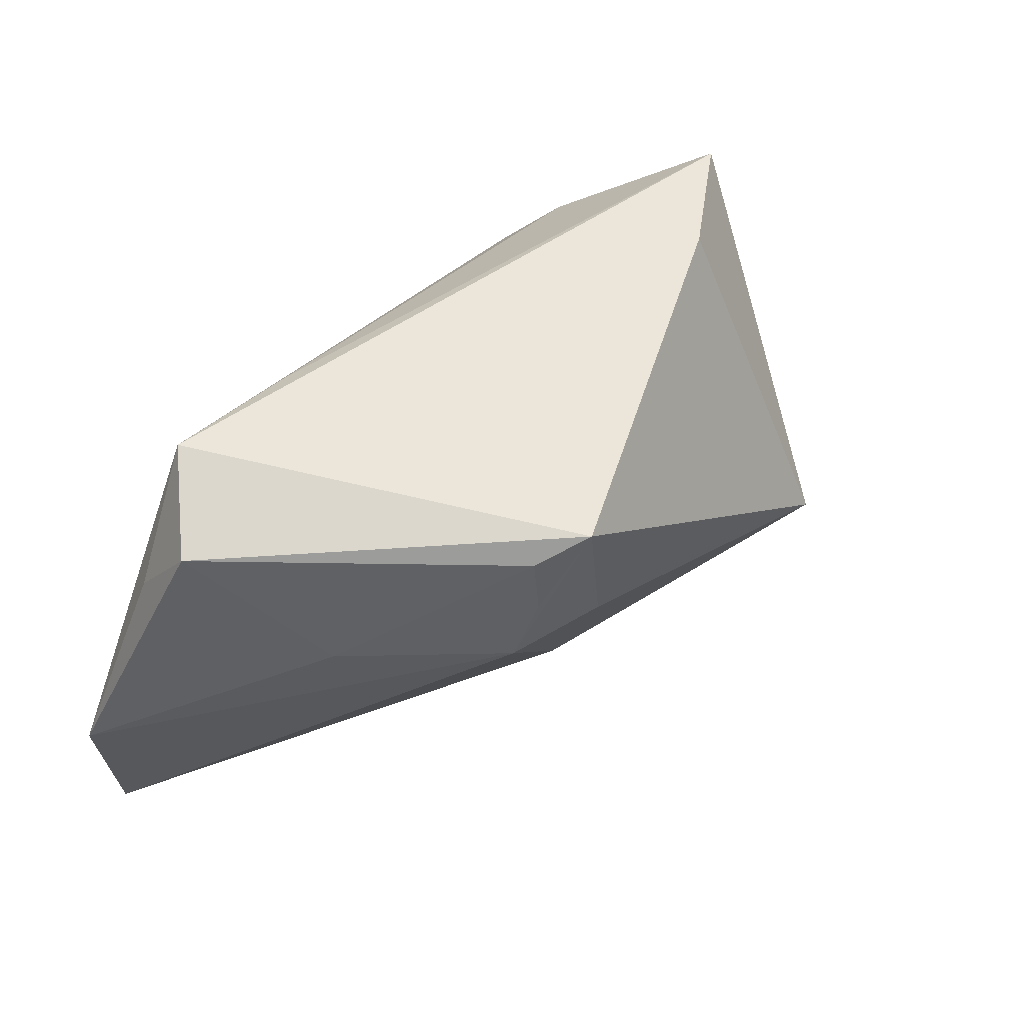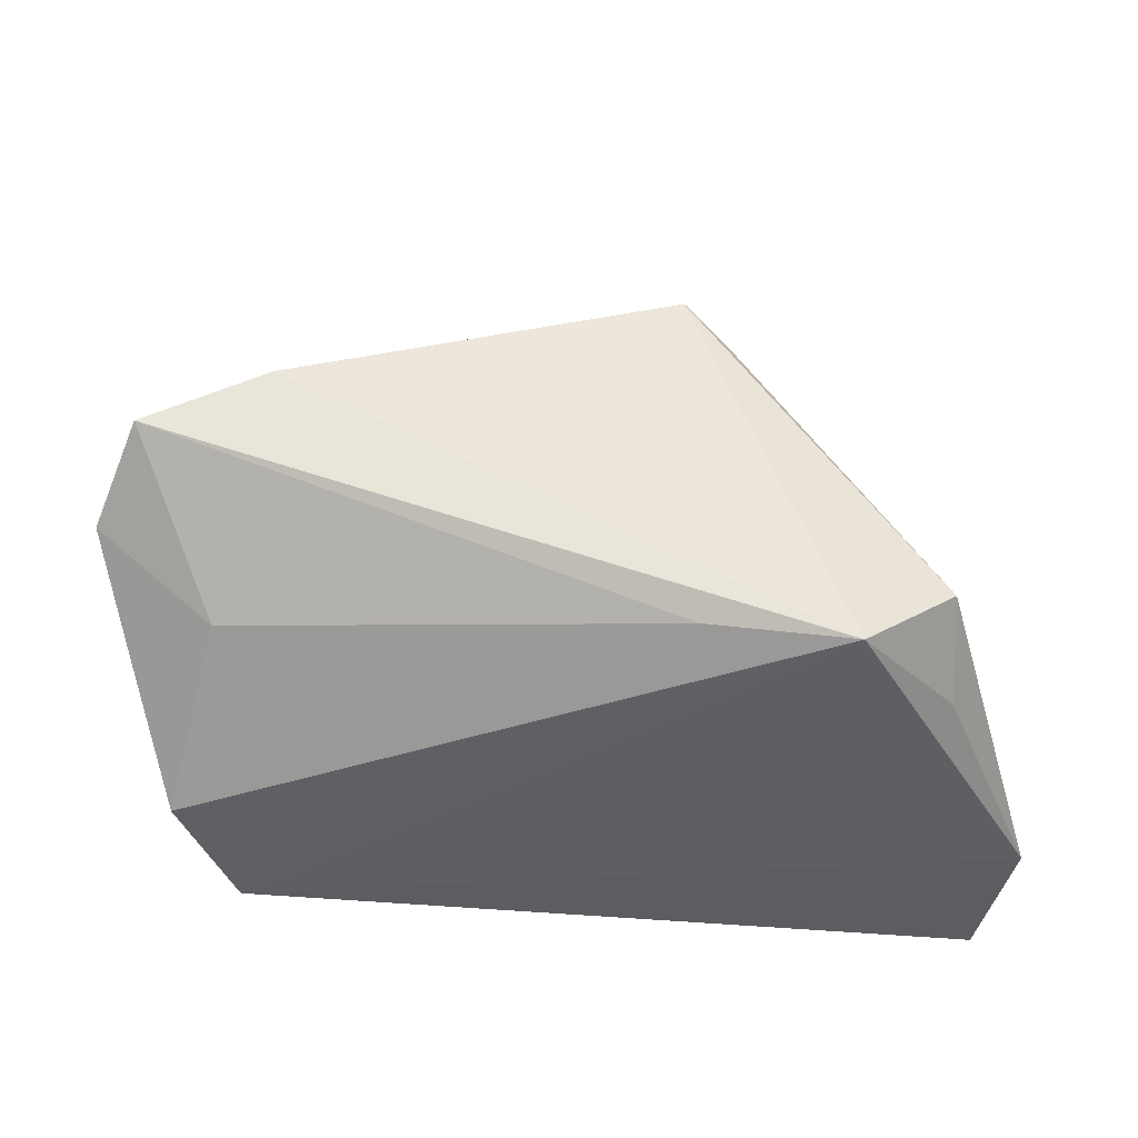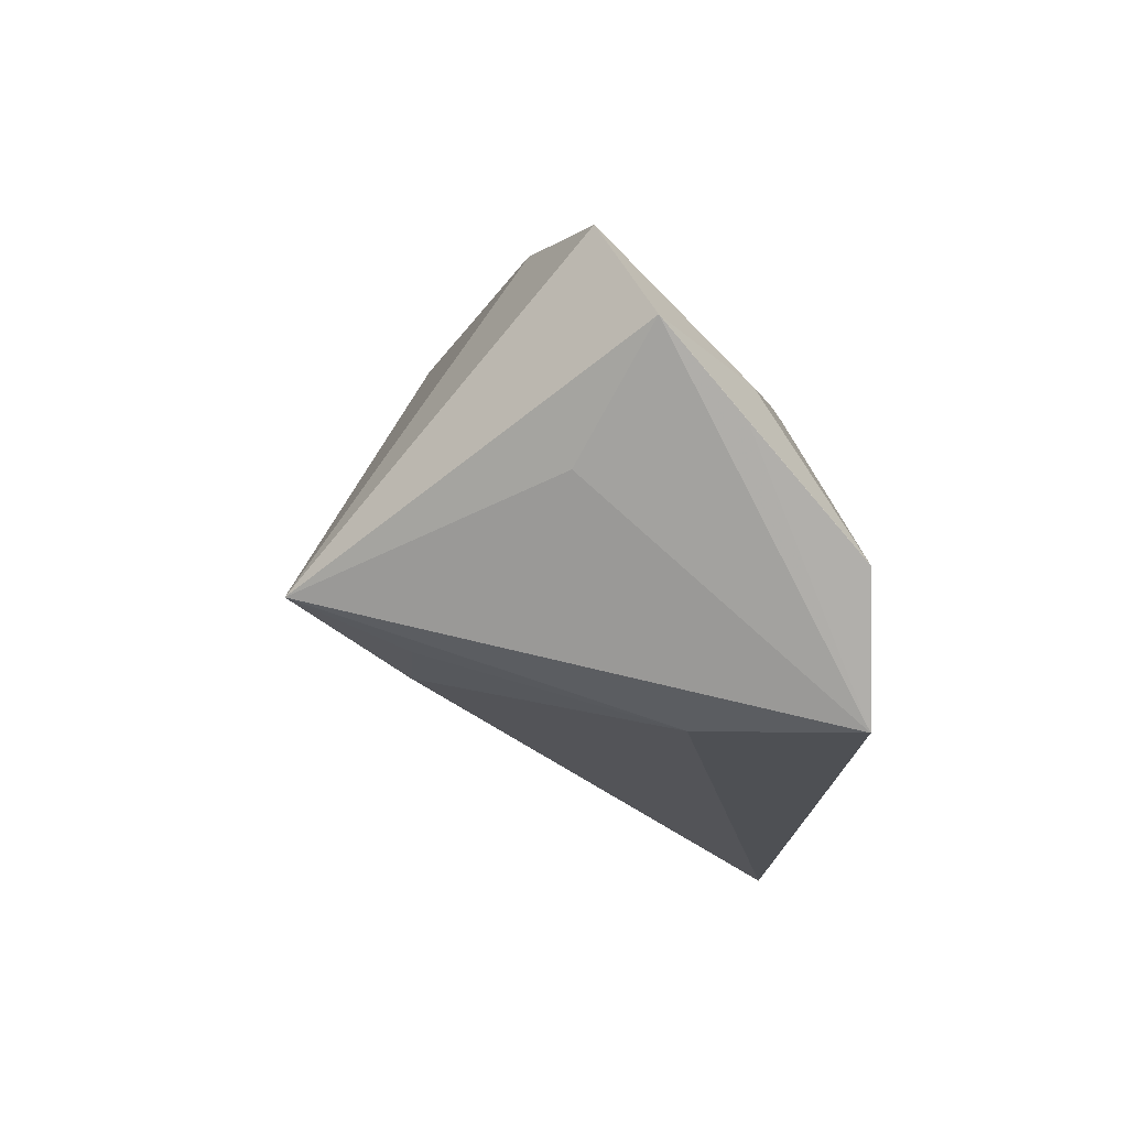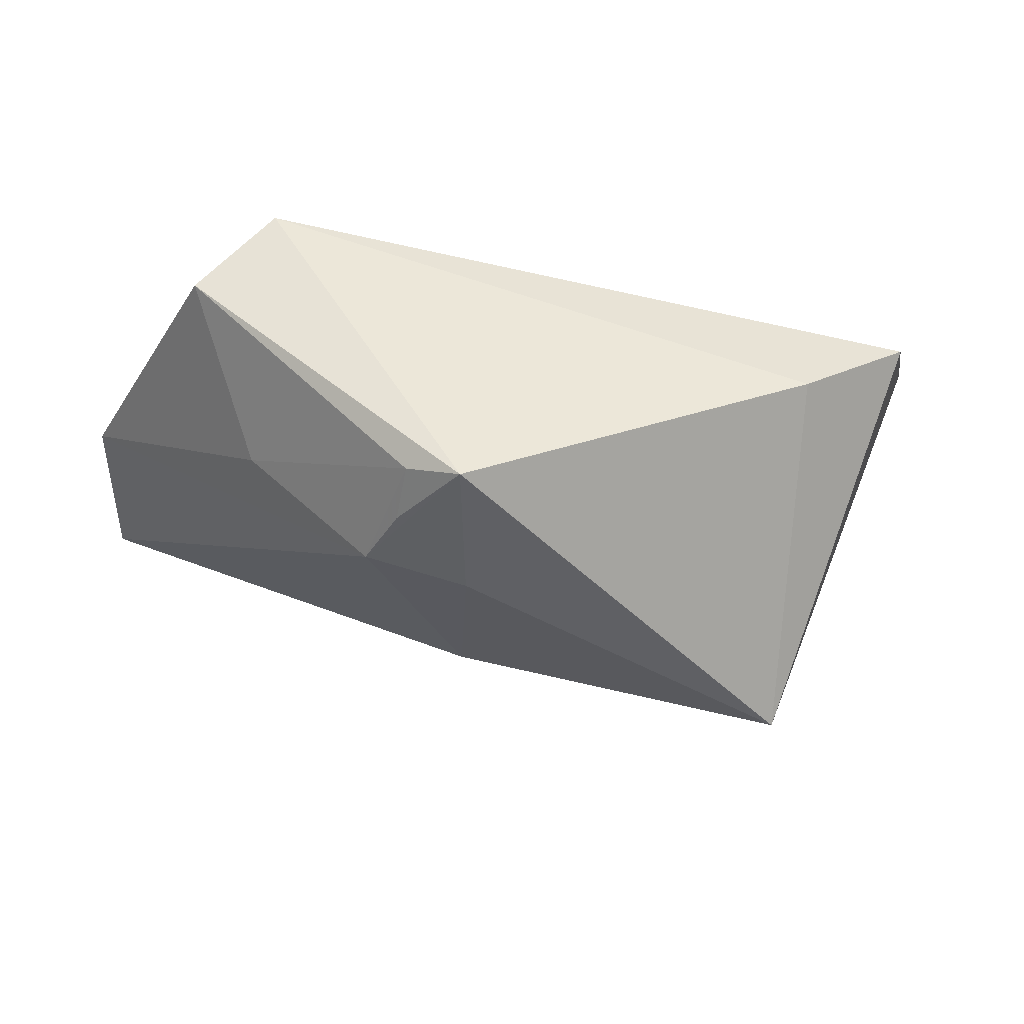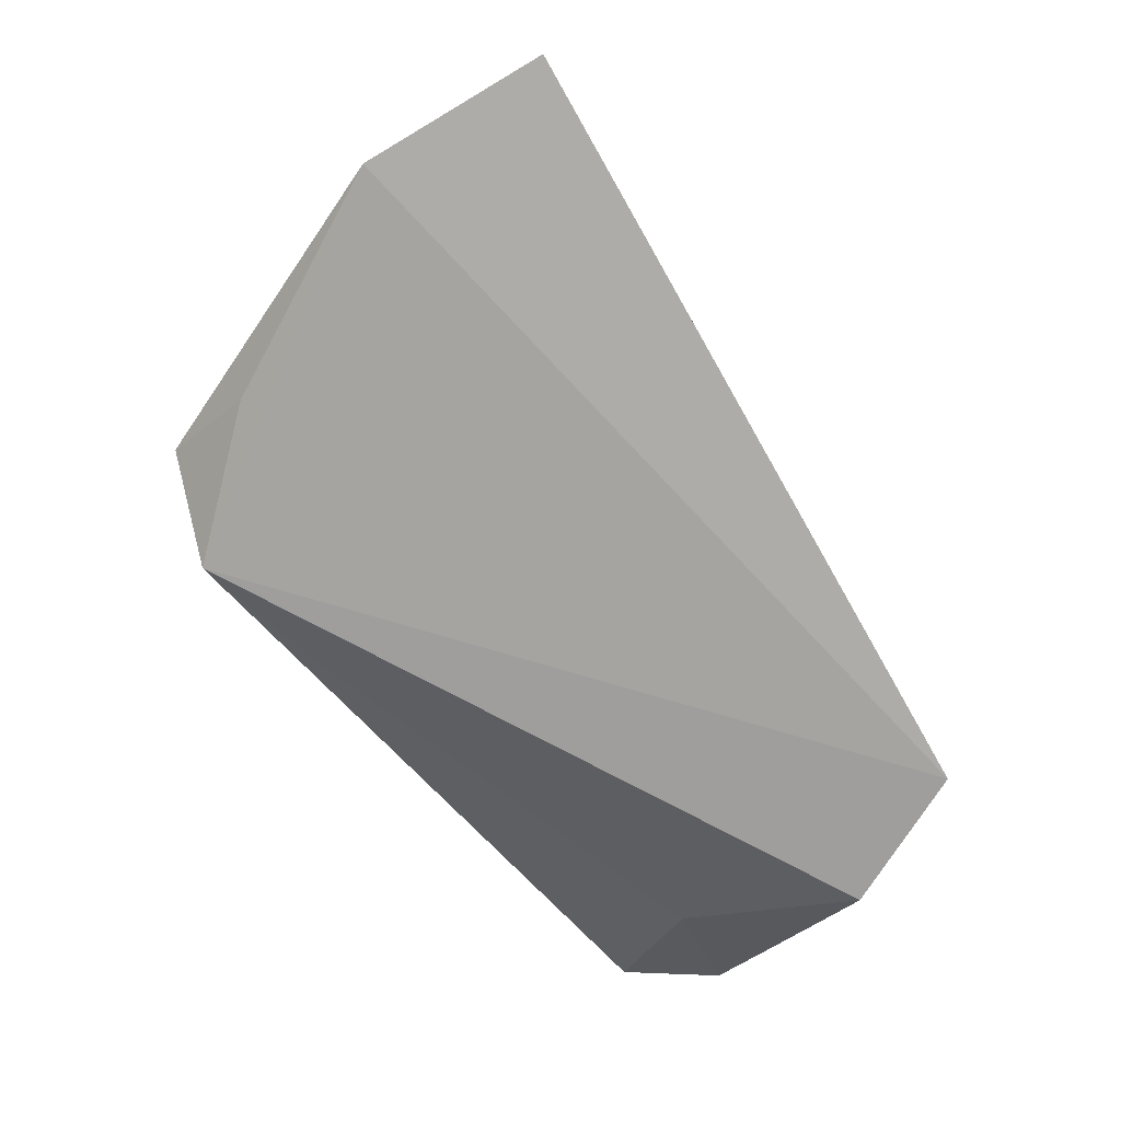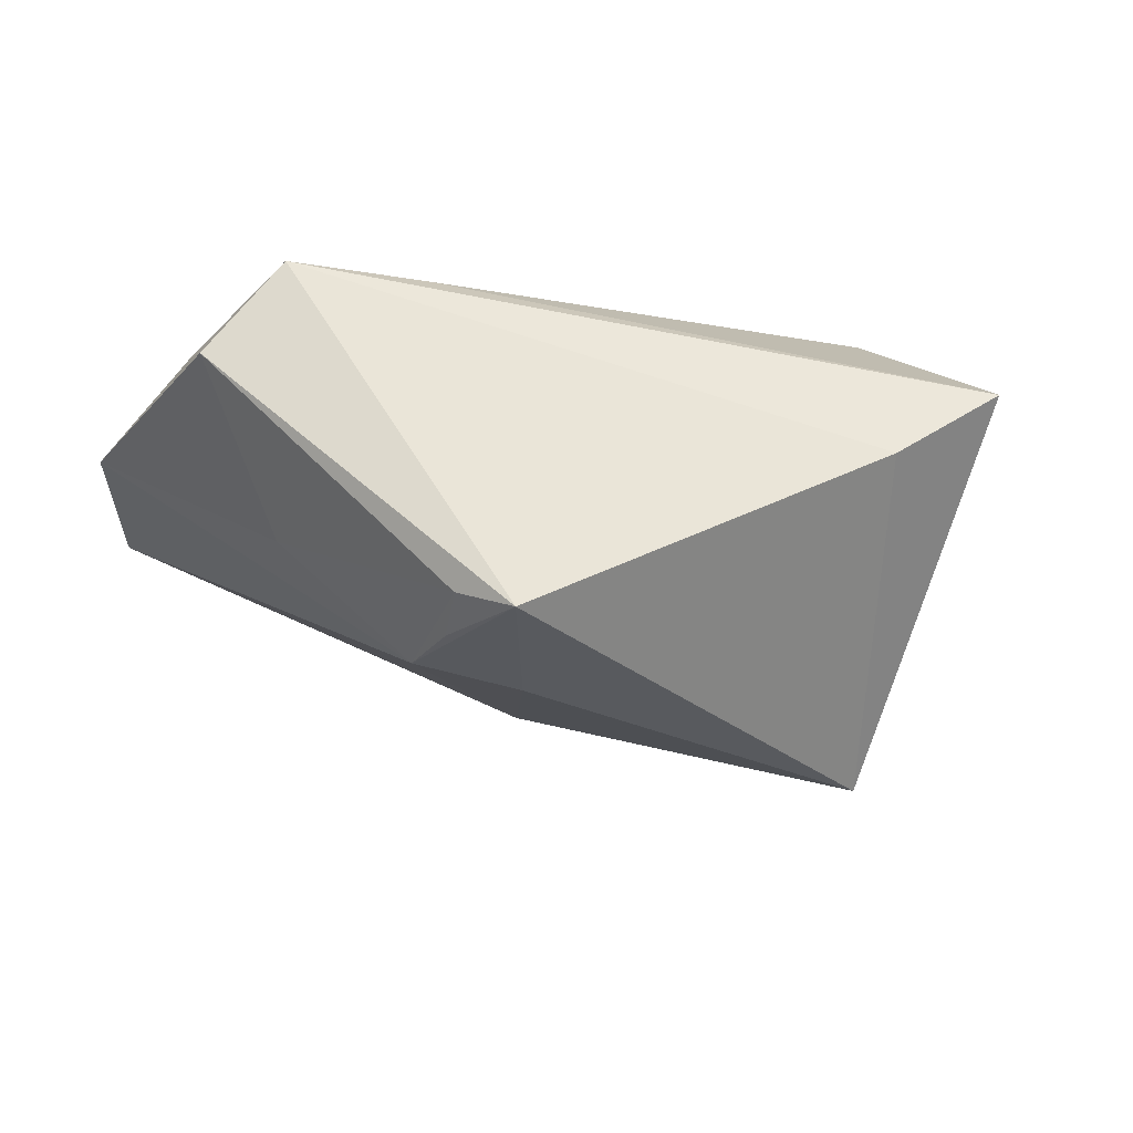
<metadata>
{"format":"obj","ext":"obj","renderer":"f3d","projection":"perspective","resolution":1024,"background":"white","views":[{"elev":64.3,"azim":123.3,"up":"+Z"},{"elev":-40.2,"azim":-8.6,"up":"+Y"},{"elev":-17.8,"azim":-91.5,"up":"+Z"},{"elev":49.9,"azim":170.3,"up":"+Z"},{"elev":-73.3,"azim":119.7,"up":"+Y"},{"elev":64.1,"azim":168.1,"up":"+Z"}]}
</metadata>
<code>
v -0.04385 0.008793 -0.004128
v -0.05434 0.0002213 0.008934
v 0.04278 -0.02043 0.01723
v -0.03581 0.01339 0.02414
v 0.01245 -0.01945 0.02599
v 0.02912 -0.02307 0.03032
v 0.0585 -0.02141 -0.02989
v -0.04962 -0.009138 -0.0006779
v -0.02422 -0.004463 -0.02745
v 0.01923 0.02362 0.02026
v -0.05083 0.006618 0.02072
v 0.0582 -0.02307 -0.00798
v -0.04287 -0.02237 -0.01416
v 0.01136 0.02138 -0.01389
v 0.02345 0.02267 0.01233
v 0.01146 0.0261 0.02987
v -0.02269 0.02598 -0.01822
v 0.03636 0.003918 0.01247
v 0.01135 0.02781 0.01018
v -0.03408 -0.02307 -0.02989
v -0.03989 -0.011 0.007011
v -0.01244 0.02655 -0.01855
v -0.028 0.0399 -0.01355
v 0.04079 -0.01397 0.02823
v 0.01754 0.02179 0.02721
f 6 20 12
f 2 23 1
f 1 20 2
f 23 20 1
f 12 20 7
f 7 15 12
f 11 23 2
f 16 6 24
f 20 6 13
f 23 16 19
f 16 15 19
f 9 20 23
f 9 7 20
f 15 7 14
f 23 19 14
f 14 19 15
f 4 6 16
f 4 11 6
f 4 16 23
f 23 11 4
f 3 6 12
f 12 24 3
f 3 24 6
f 12 15 18
f 18 24 12
f 16 24 25
f 25 18 15
f 24 18 25
f 2 20 8
f 8 13 2
f 20 13 8
f 21 11 2
f 2 13 21
f 7 9 22
f 23 14 22
f 22 14 7
f 10 15 16
f 16 25 10
f 10 25 15
f 5 13 6
f 5 21 13
f 6 11 5
f 11 21 5
f 17 9 23
f 23 22 17
f 17 22 9

</code>
